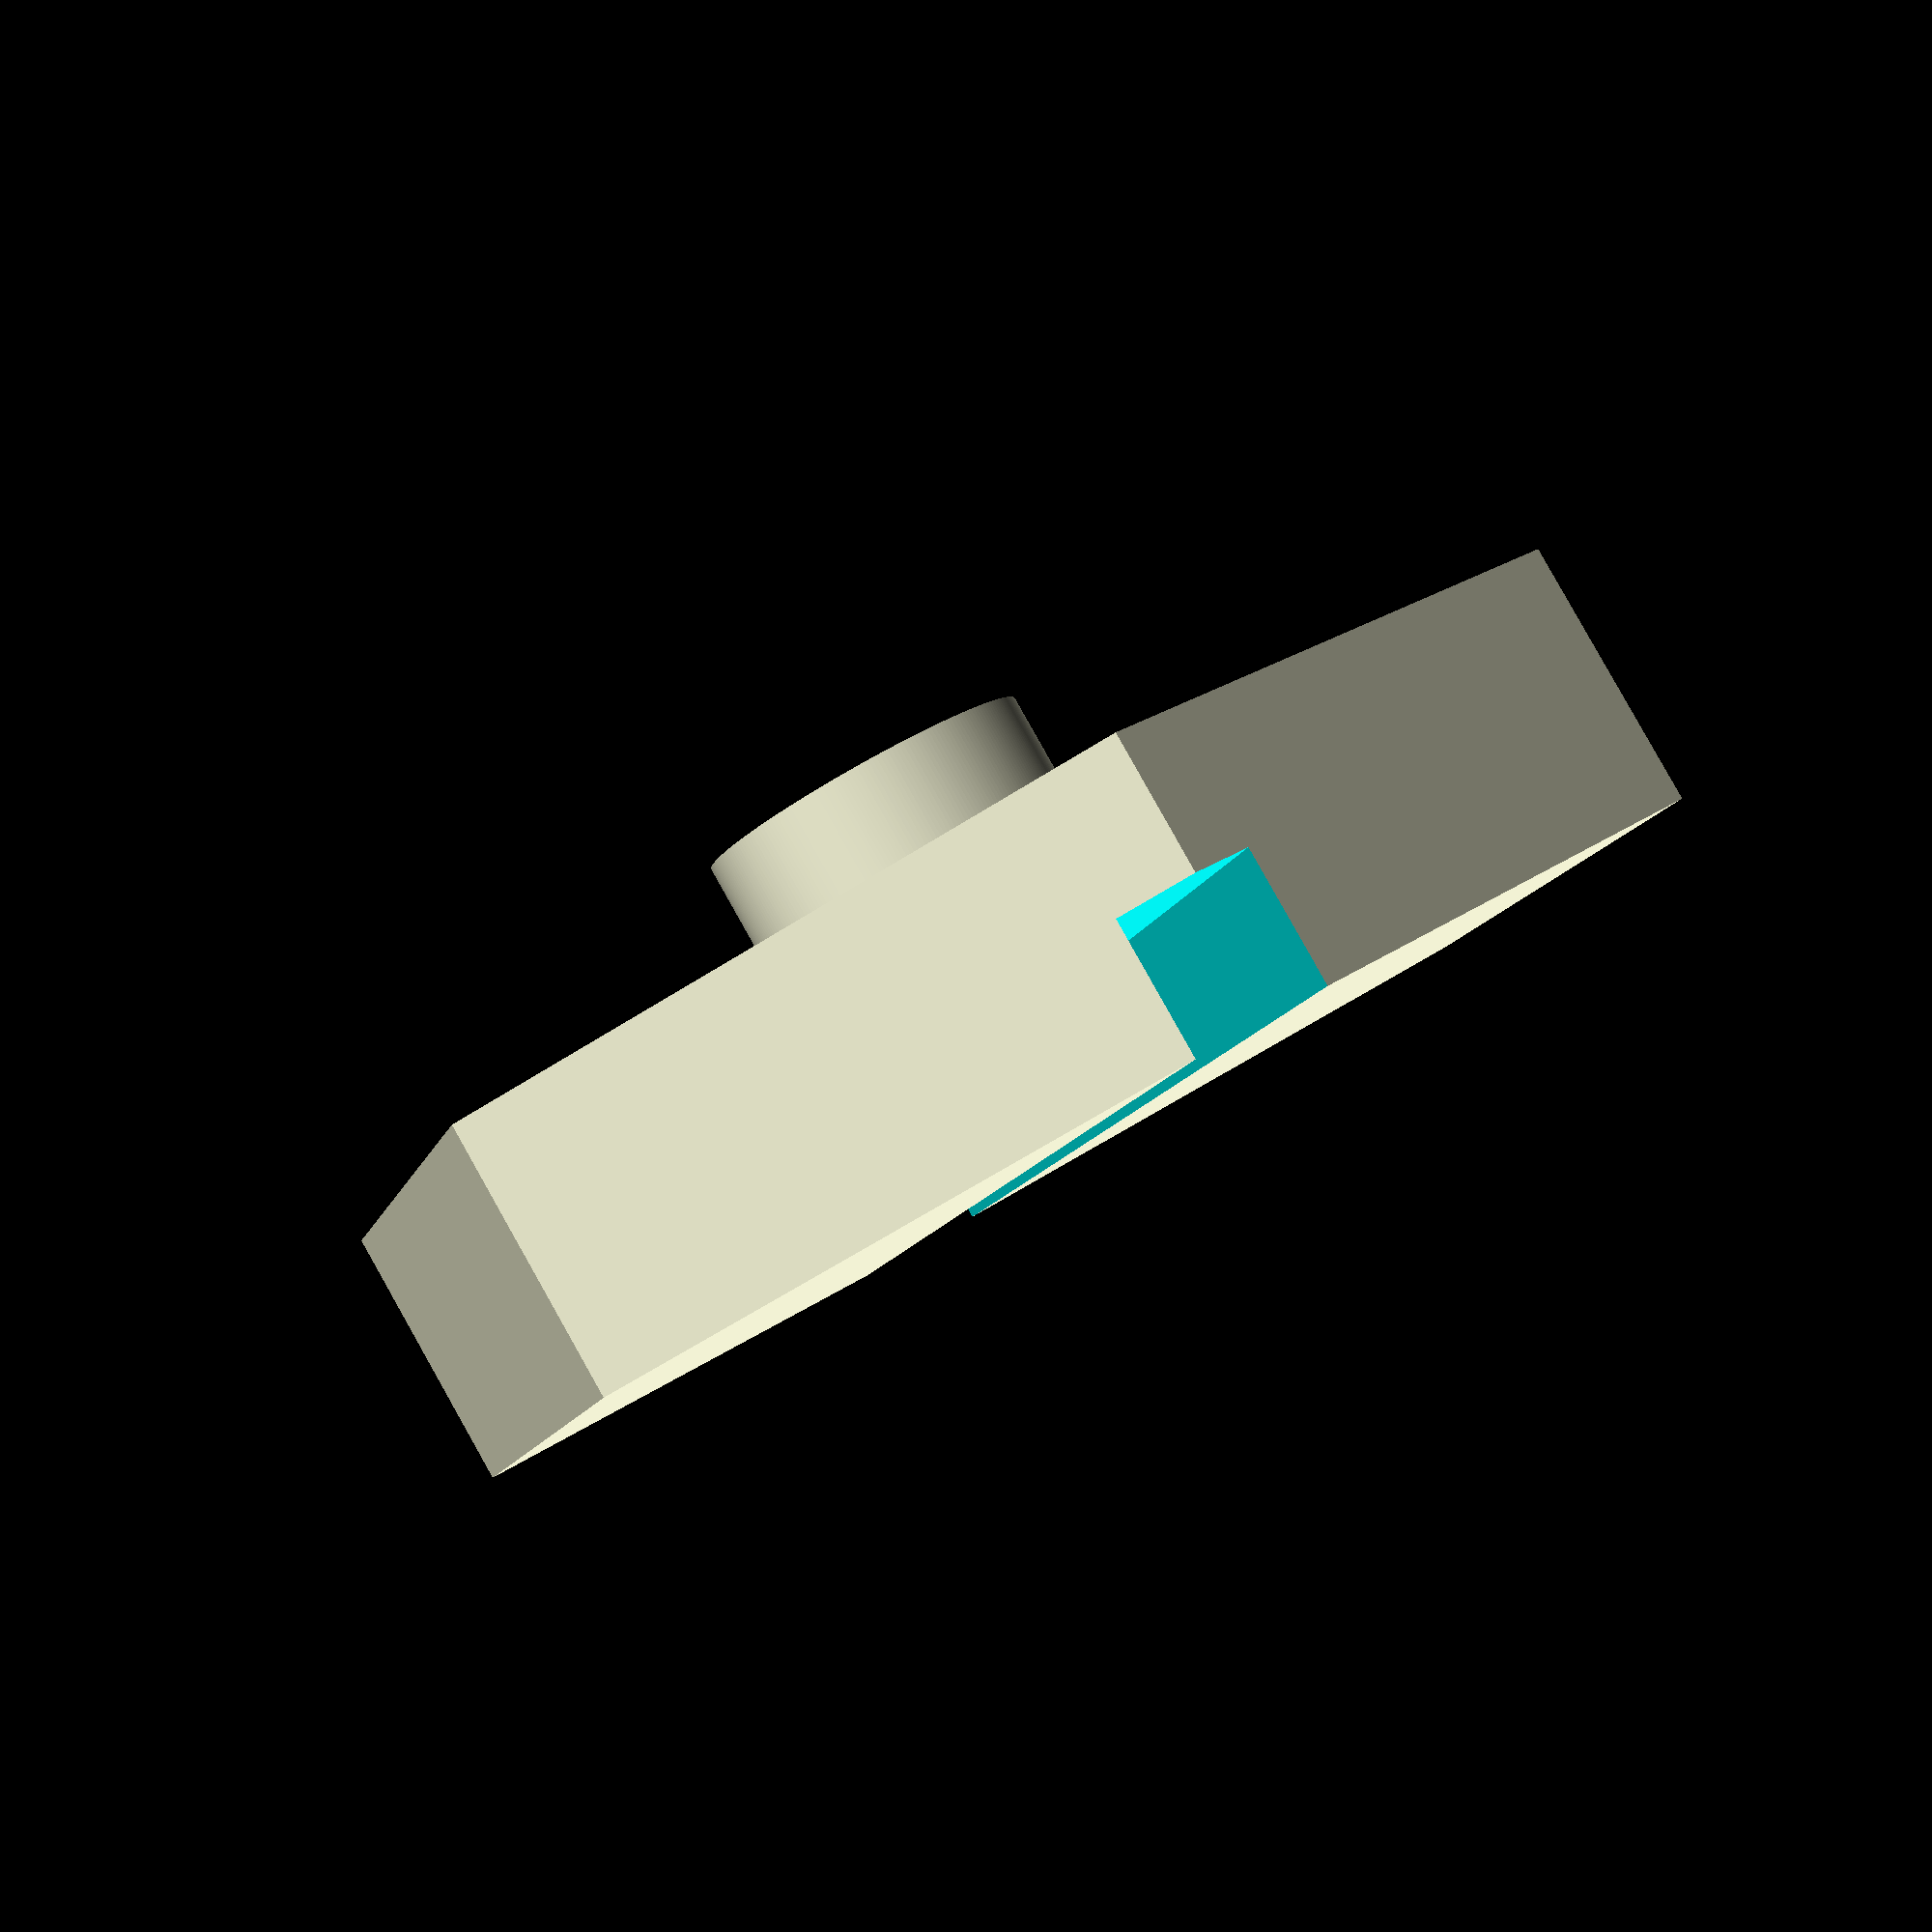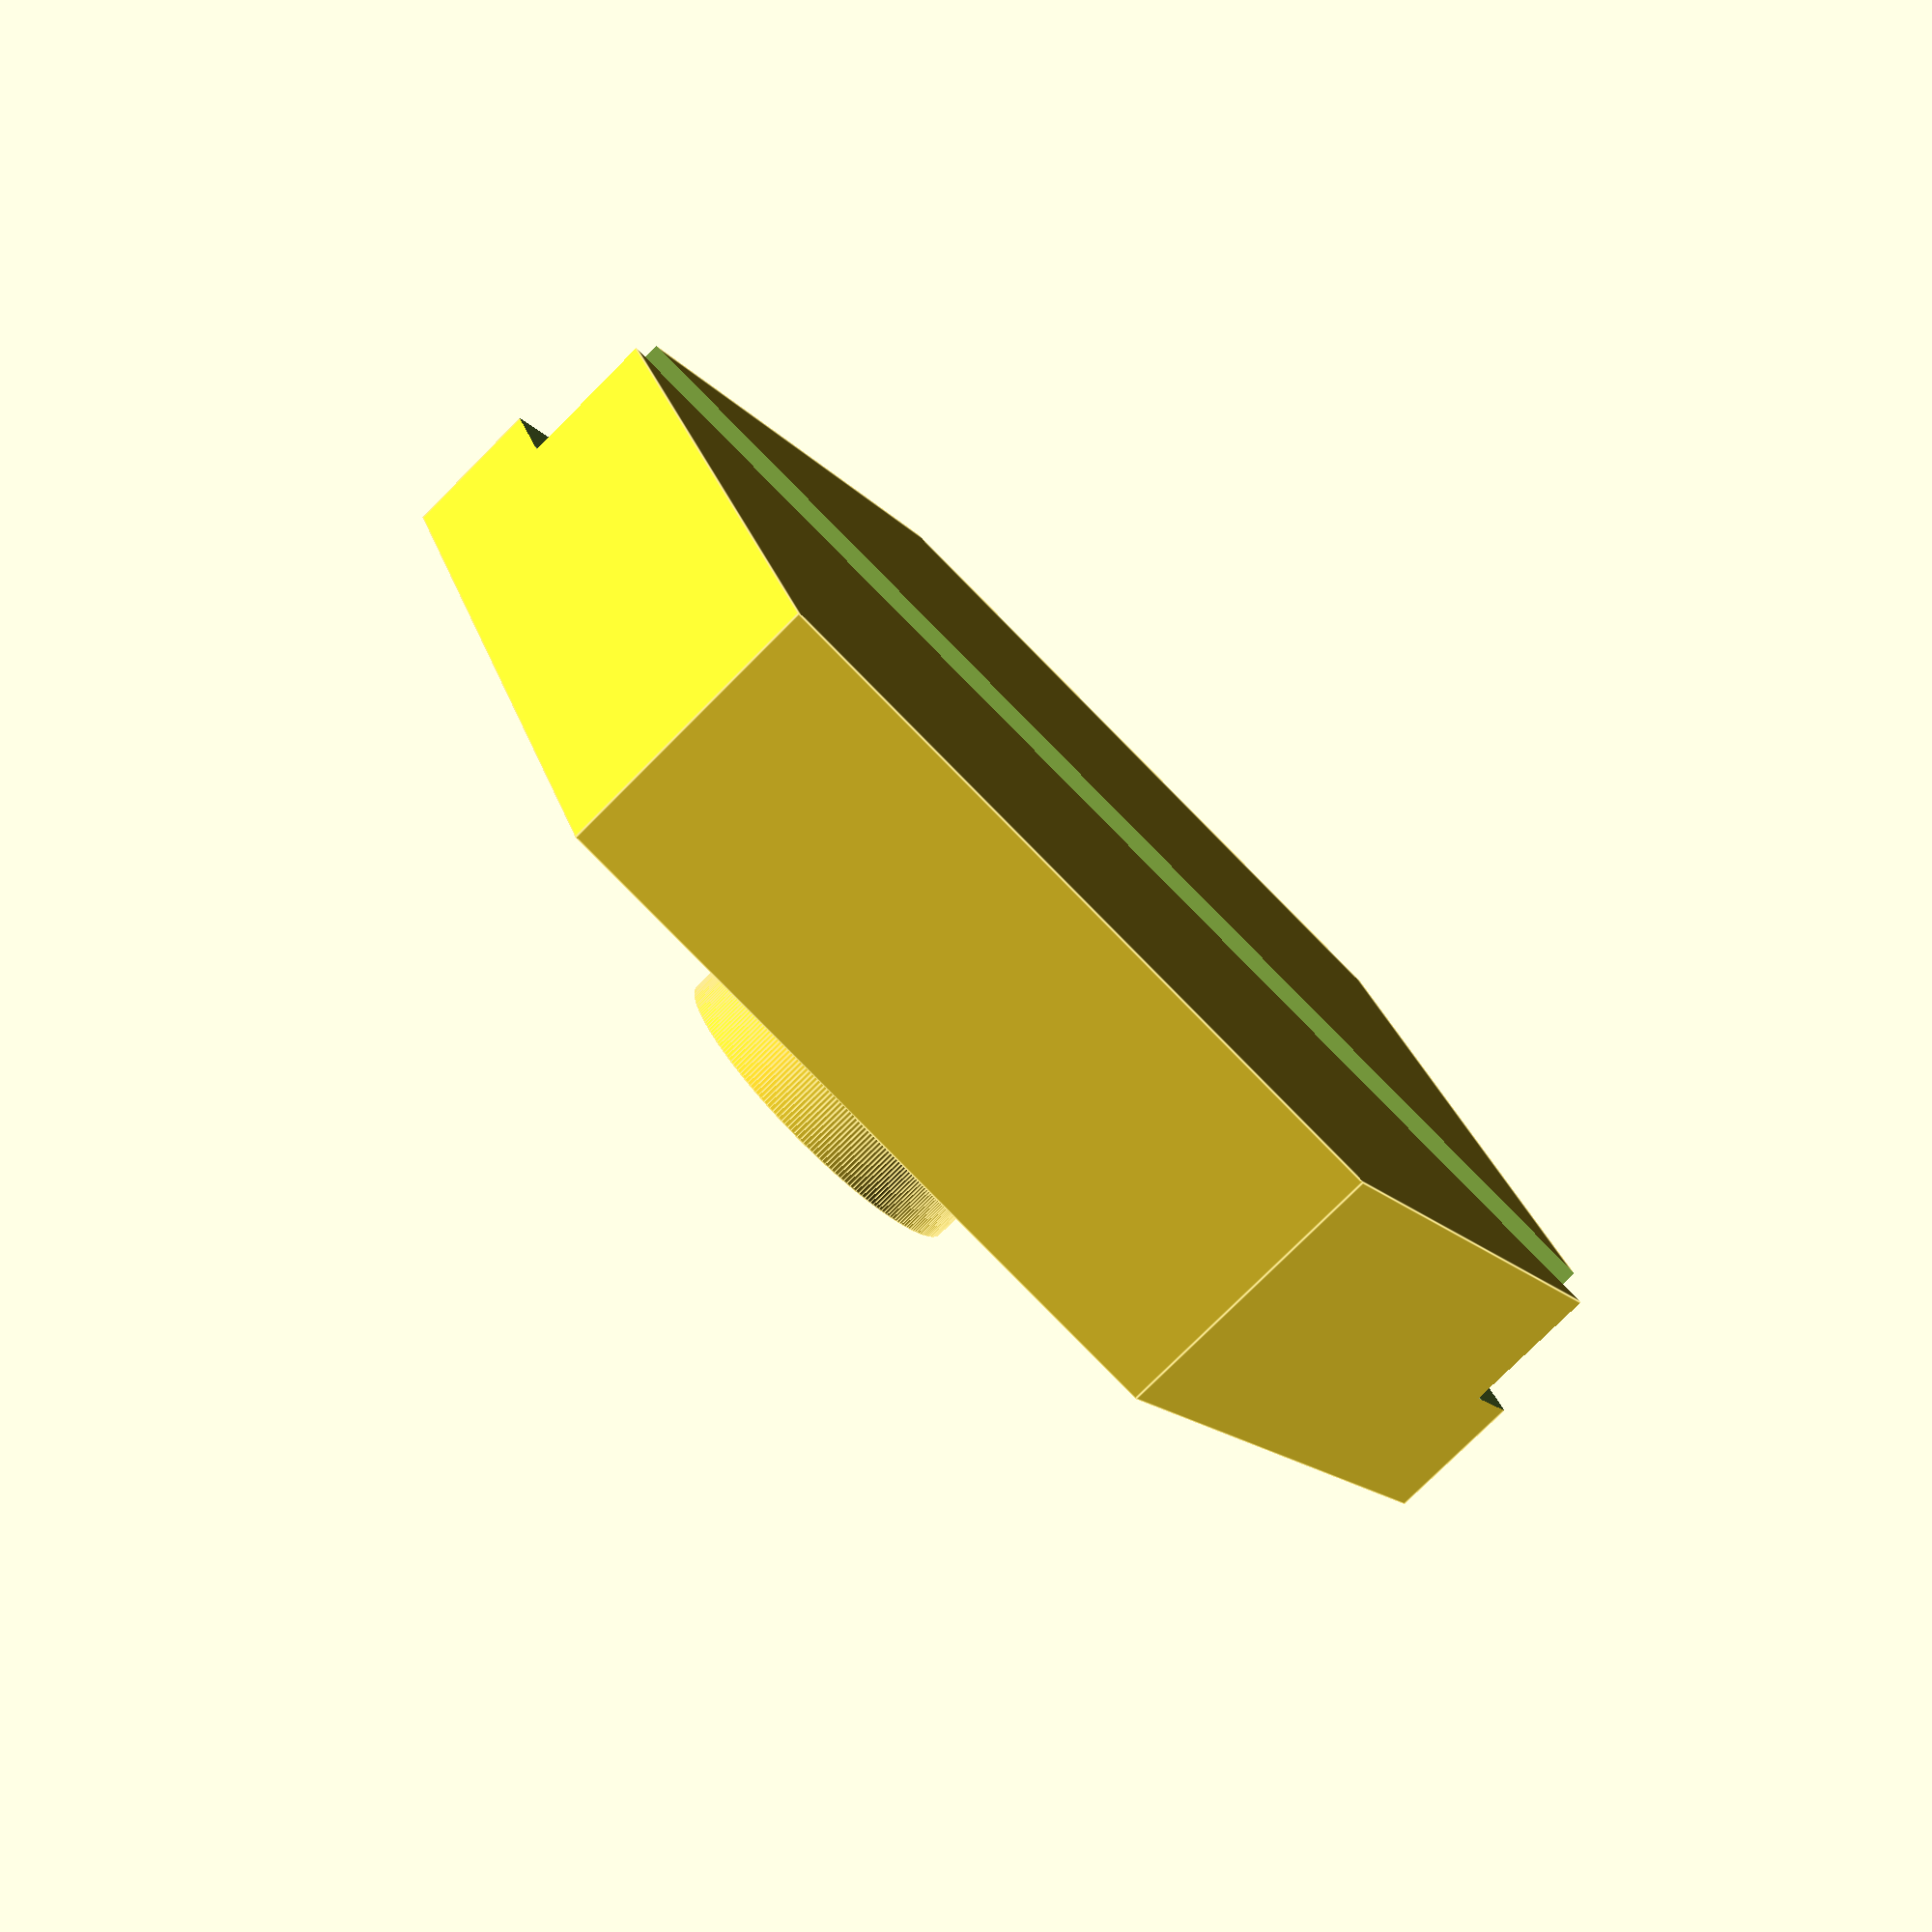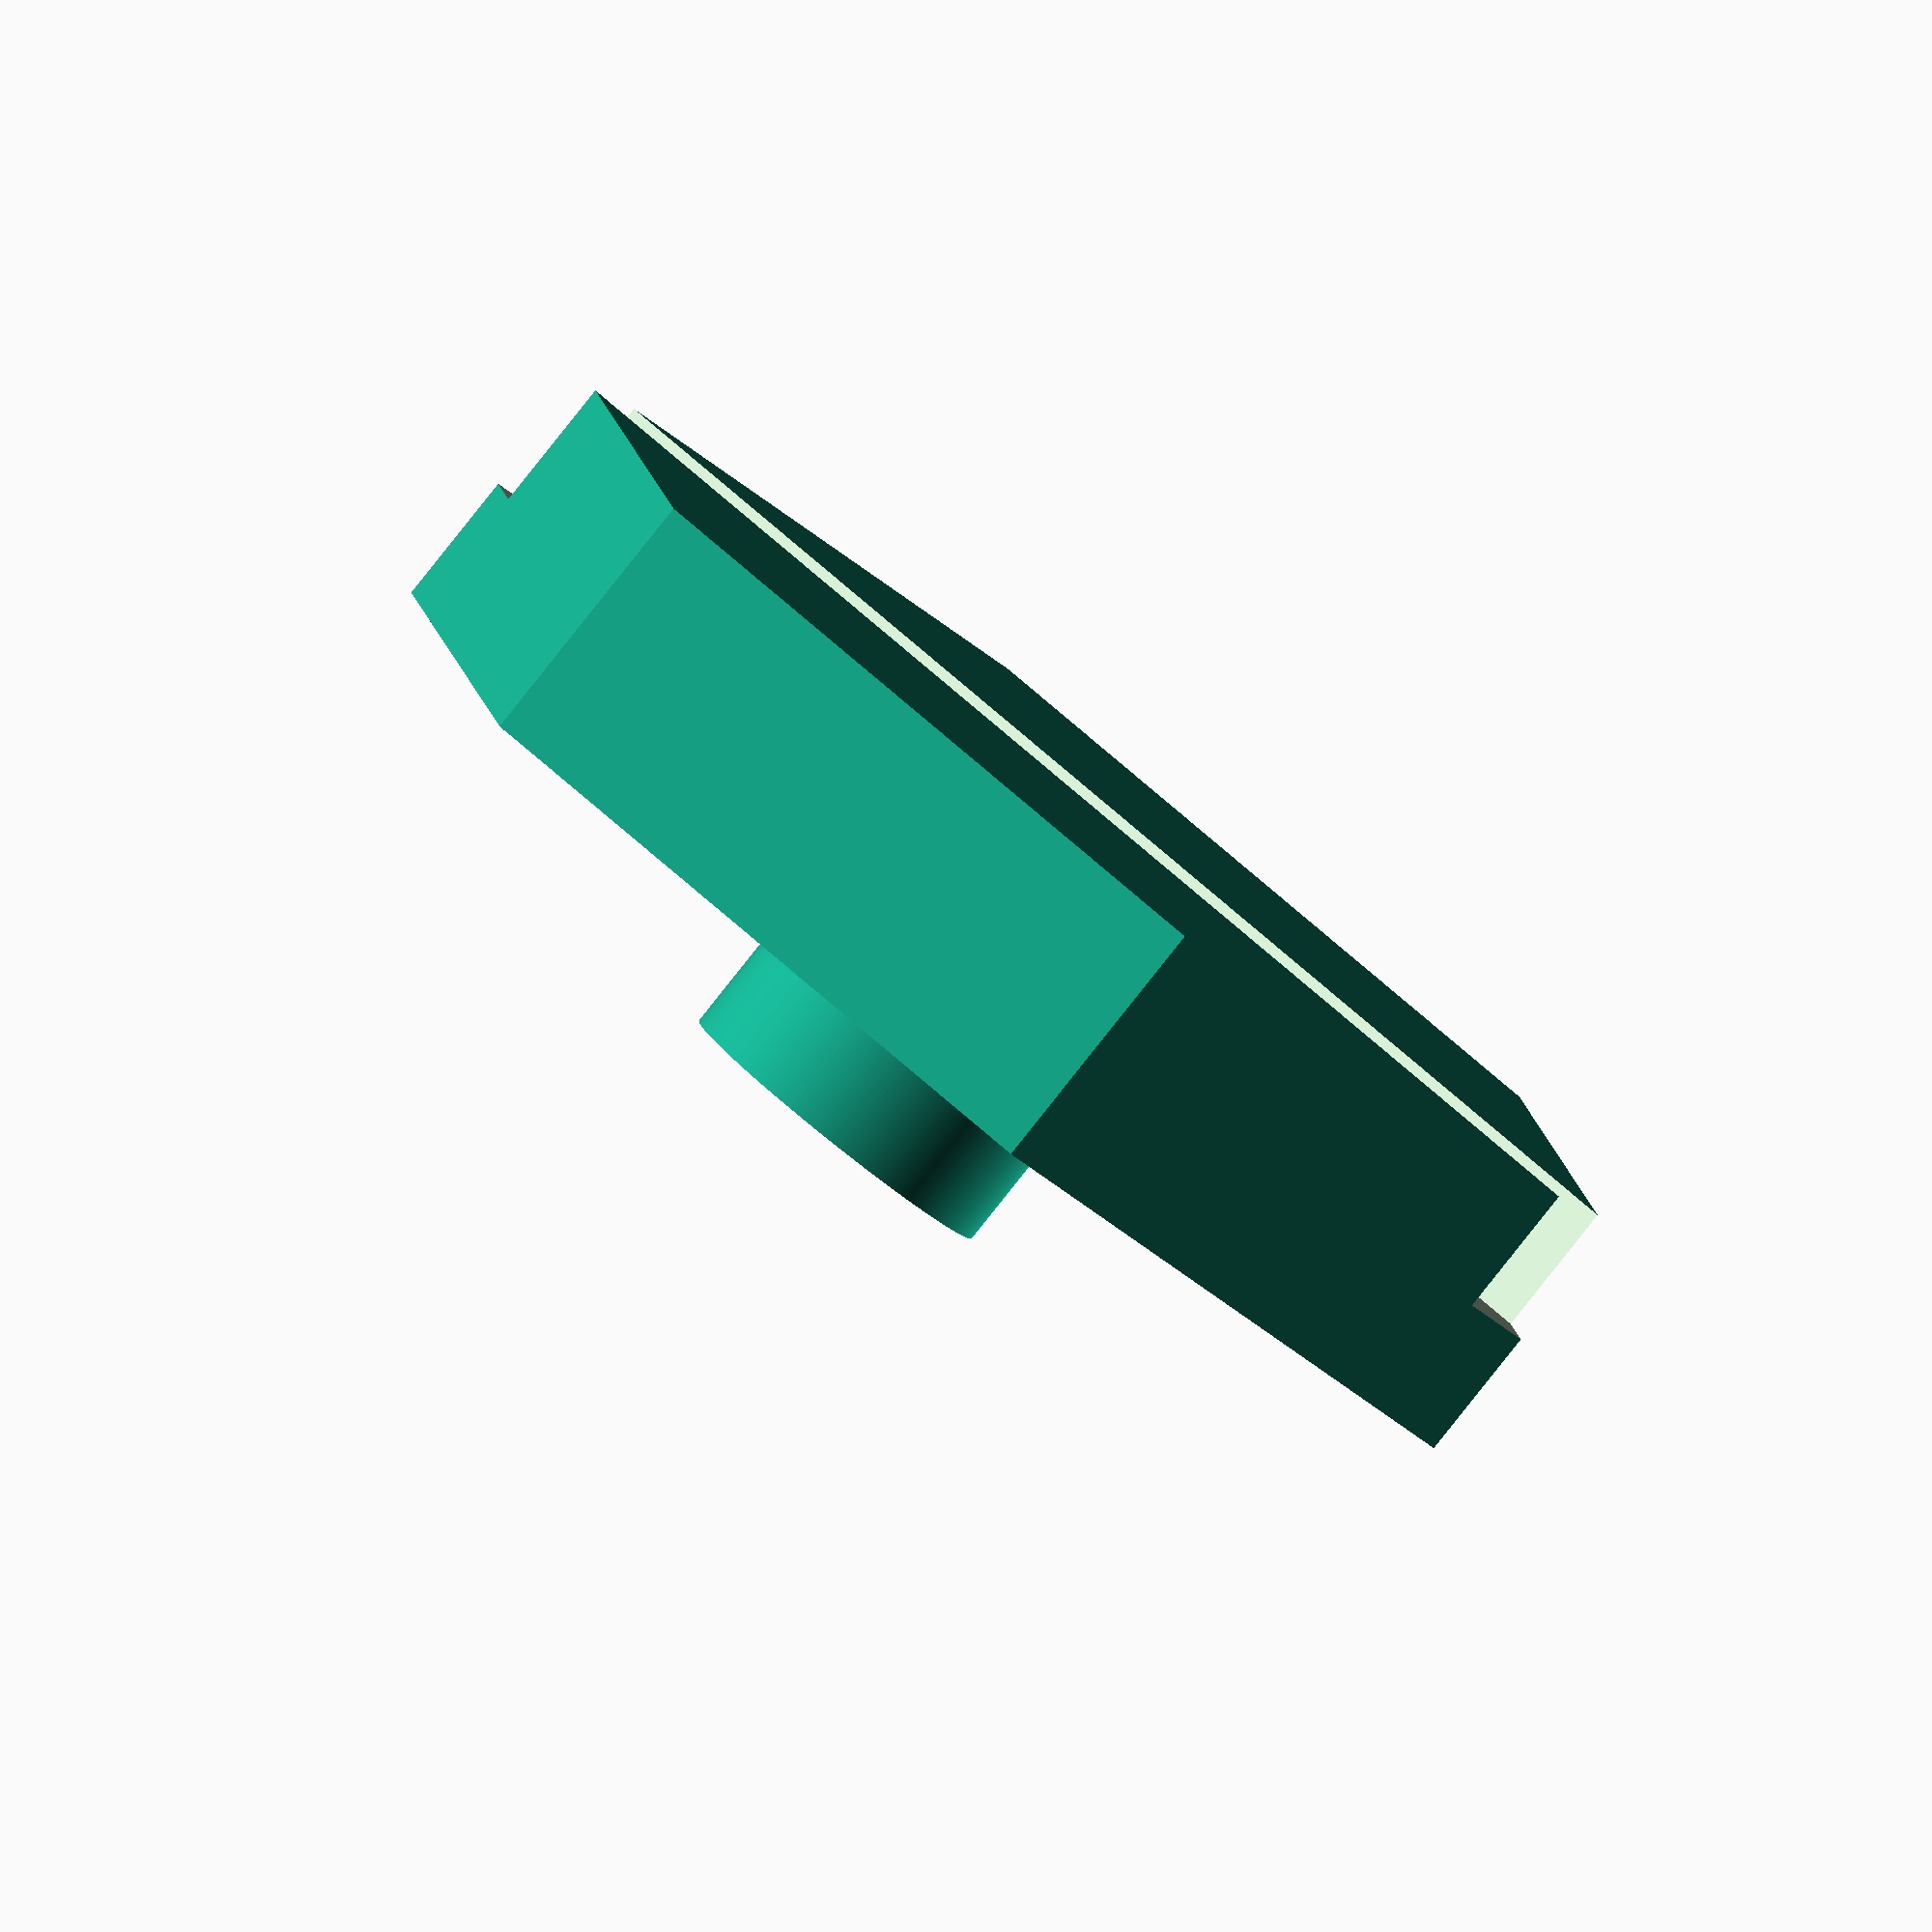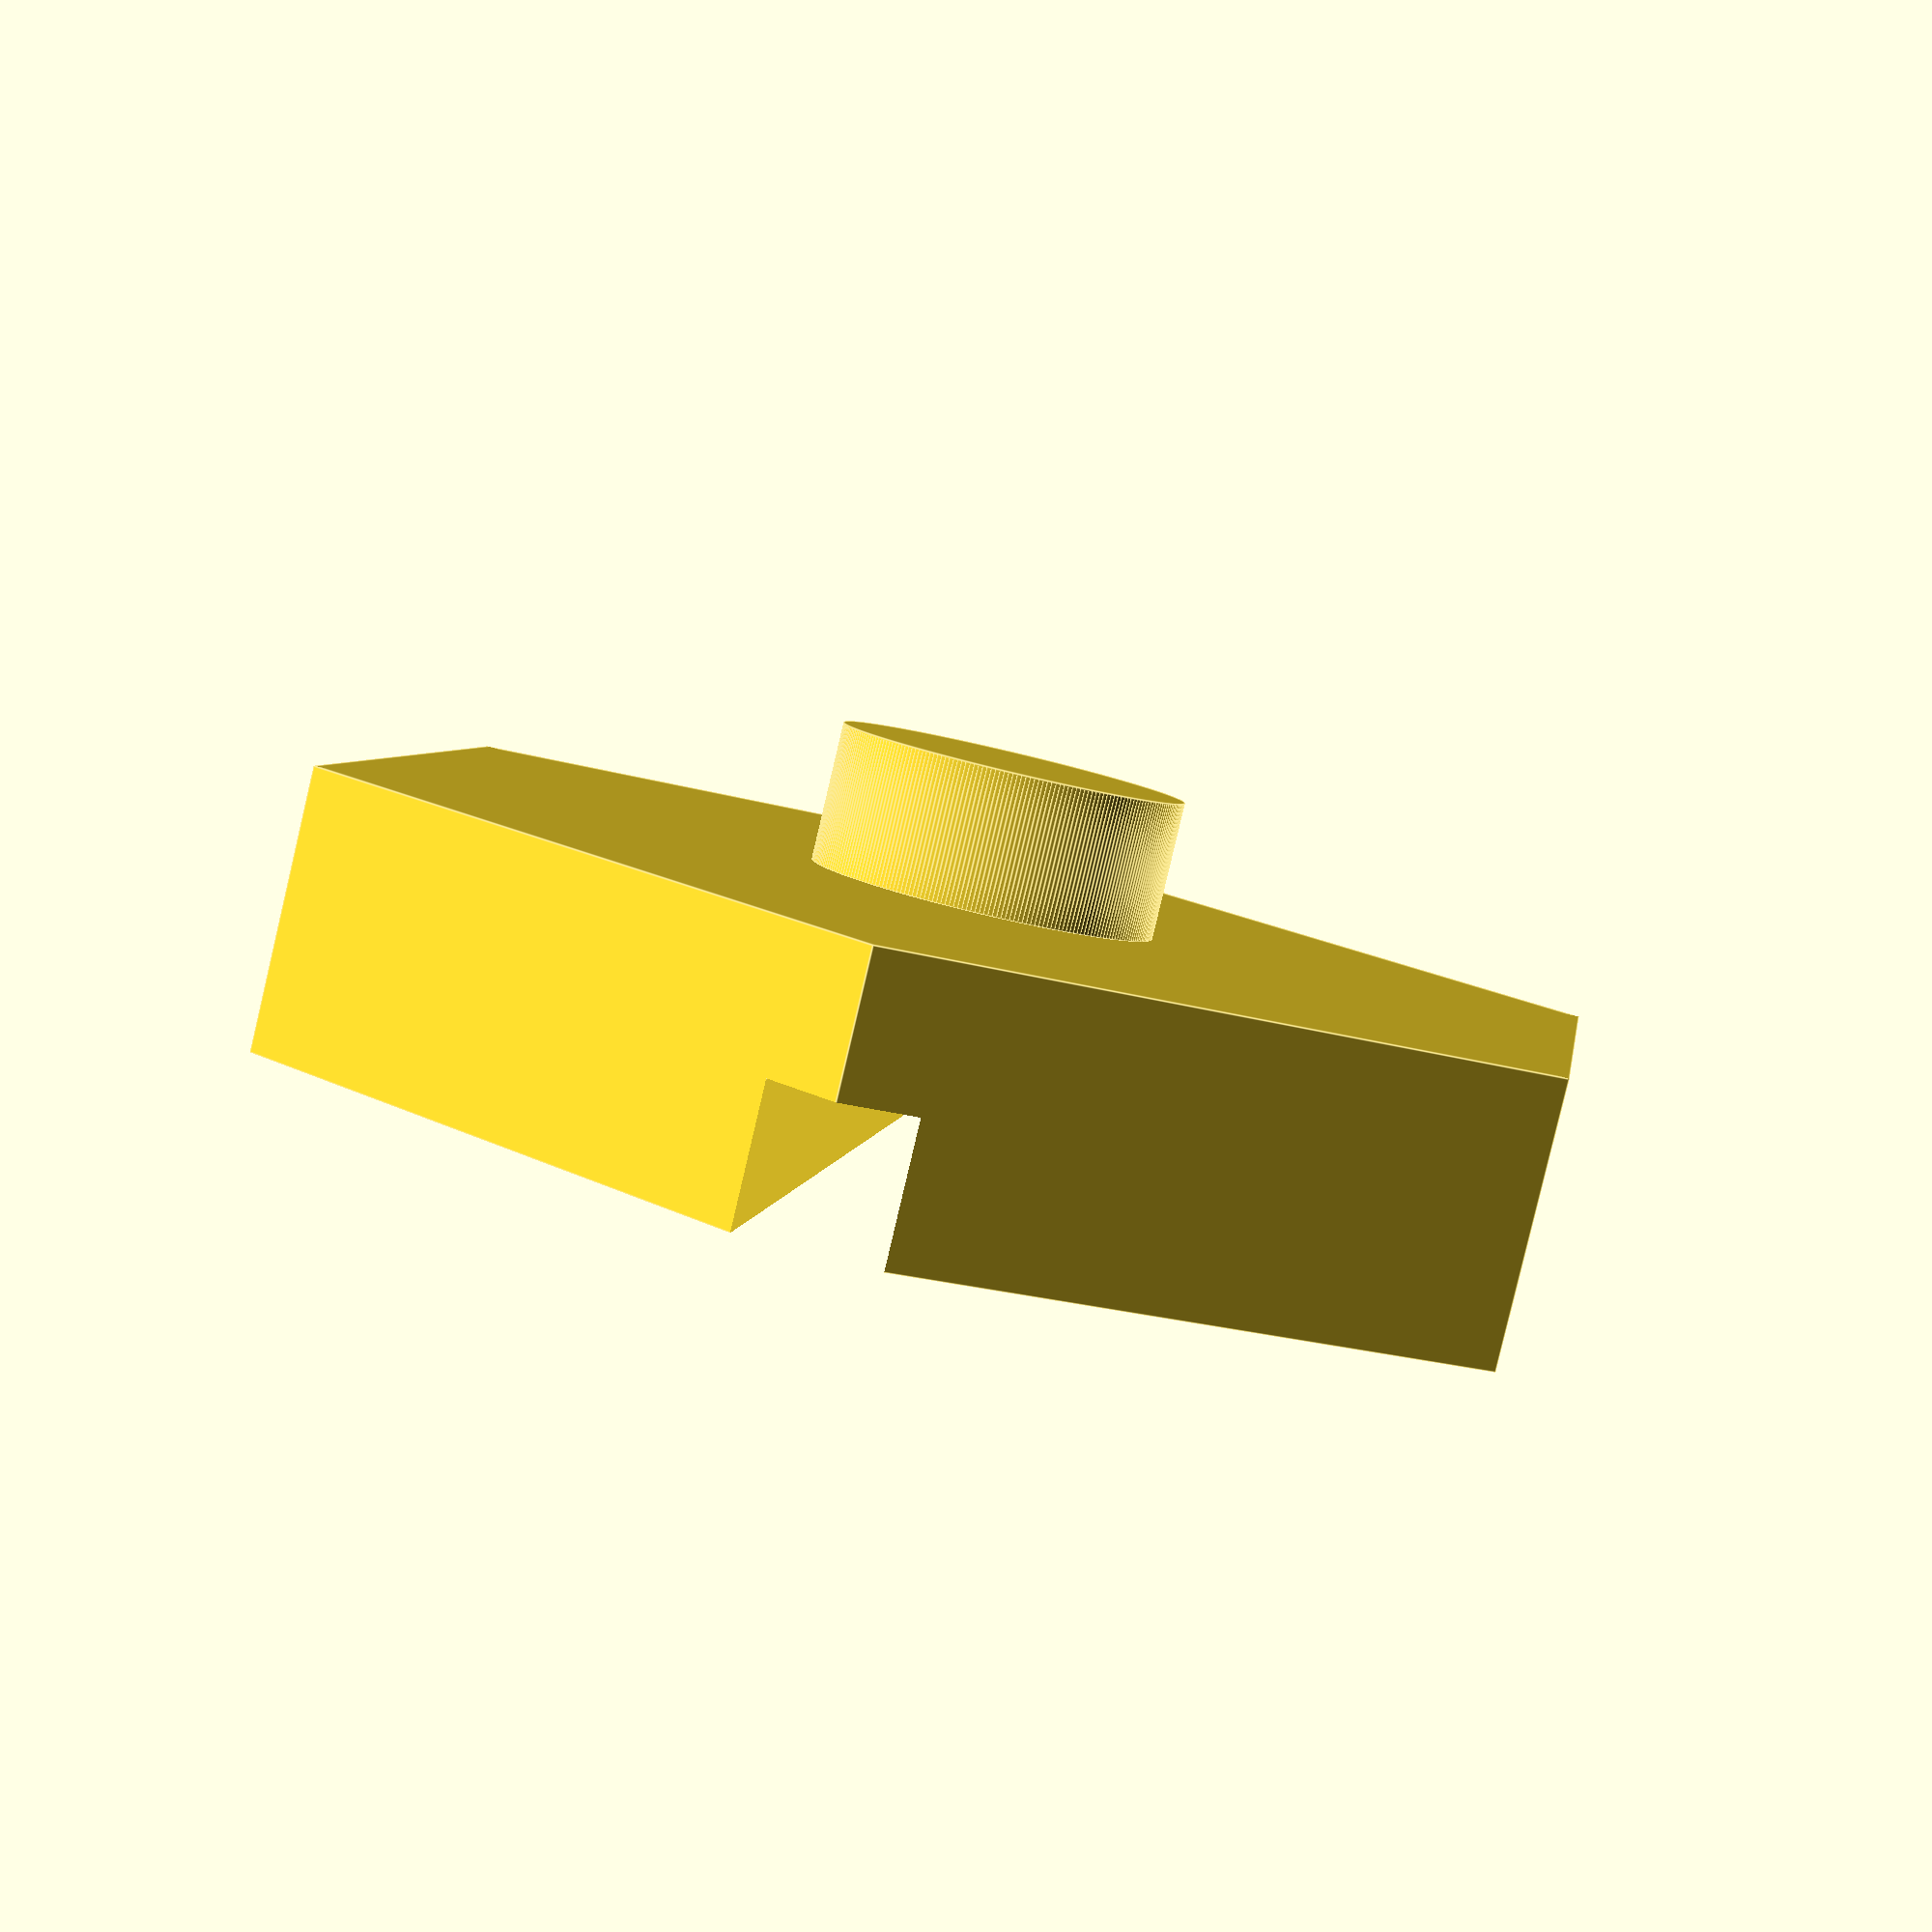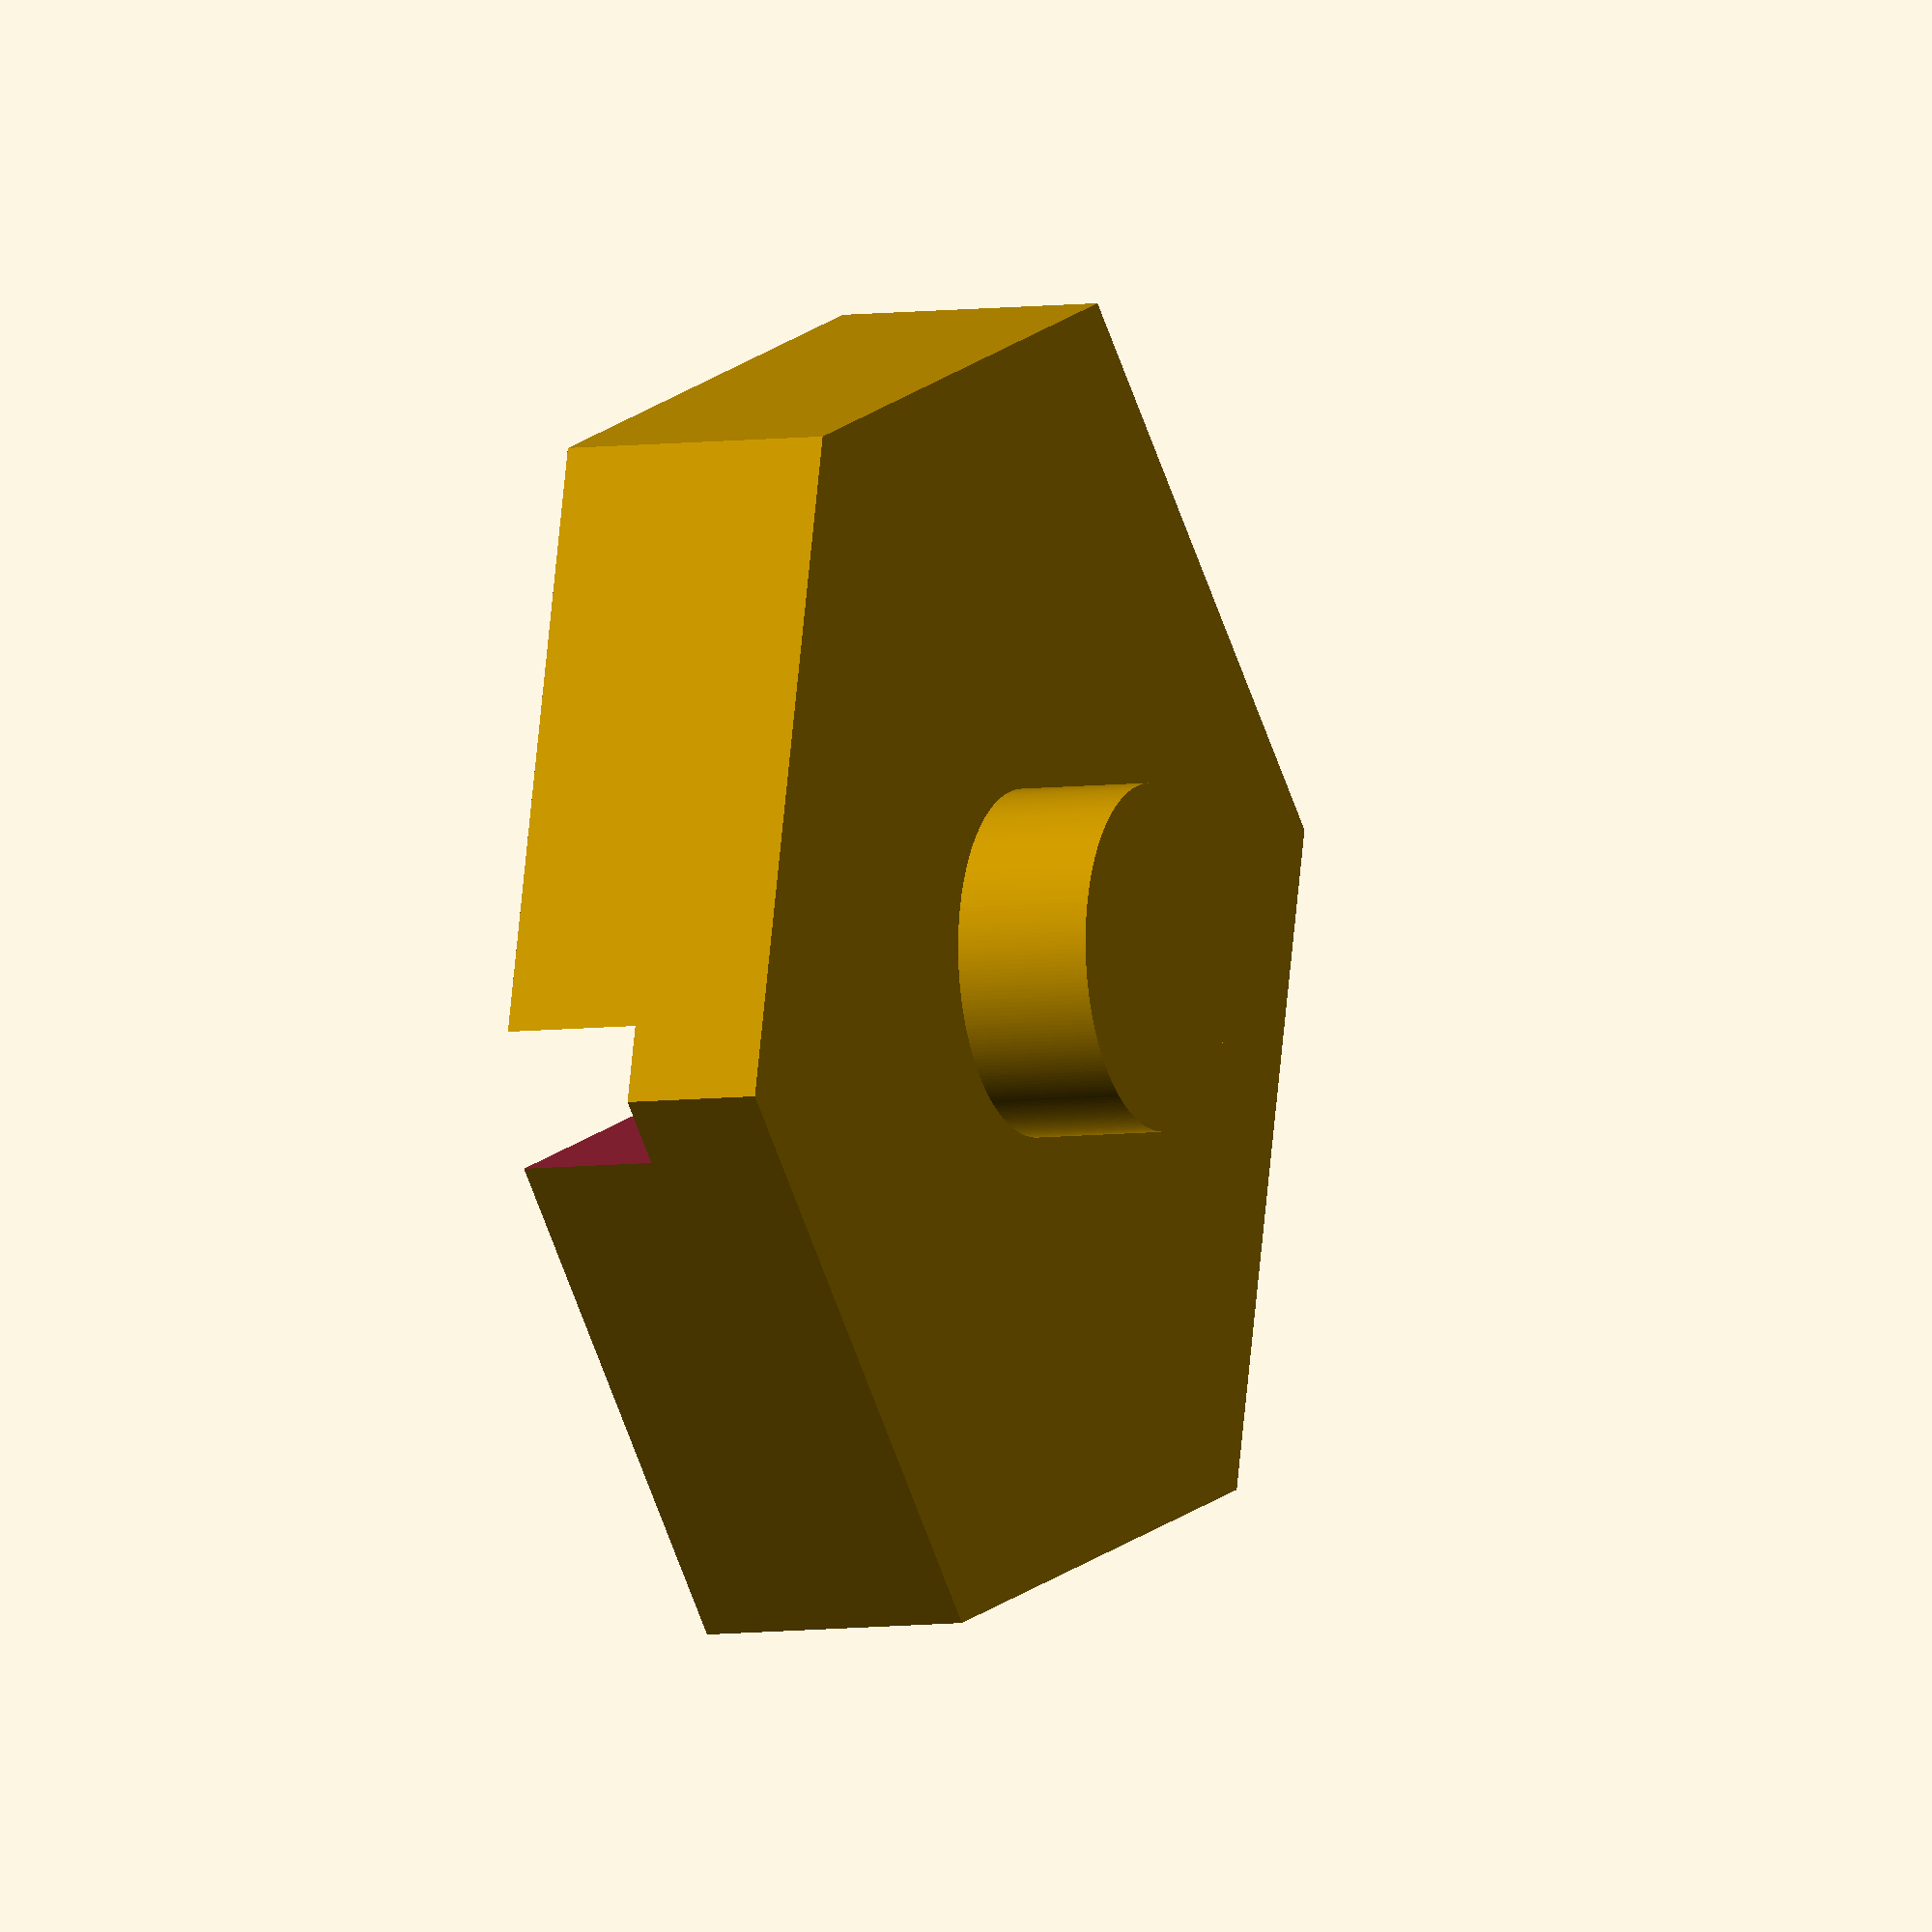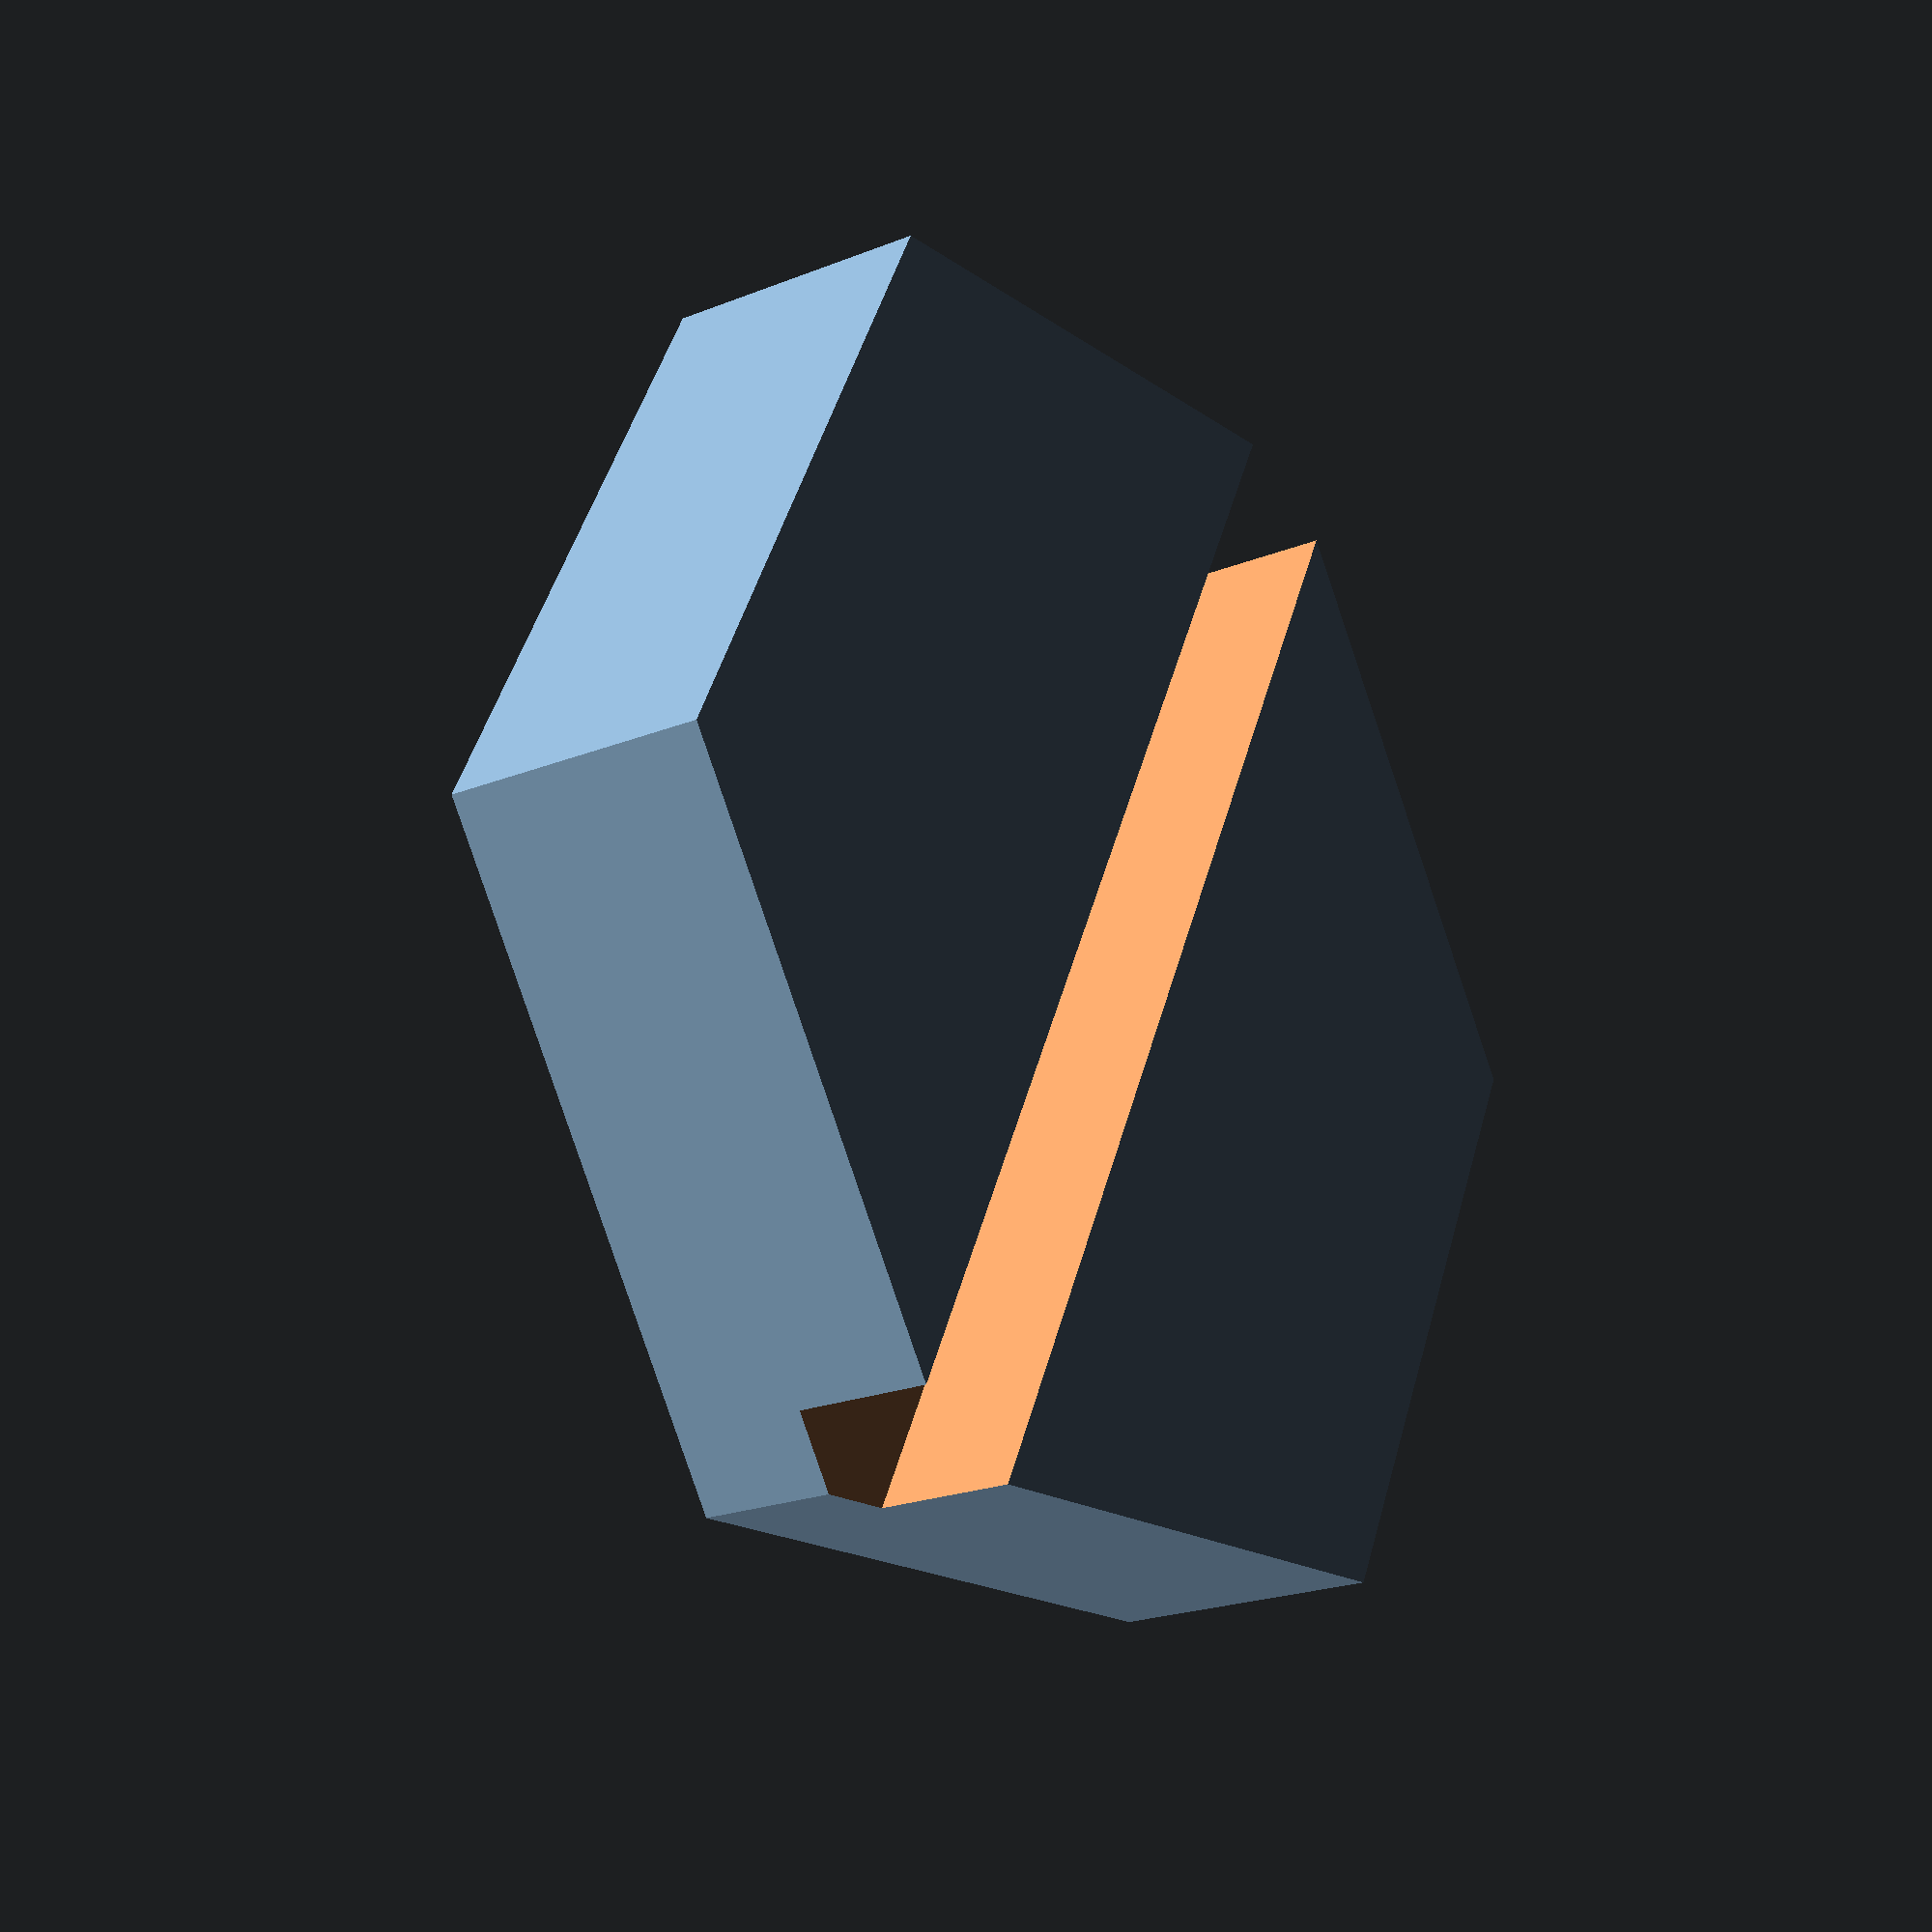
<openscad>


difference() {
	union() {
		cylinder($fn = 6, center = true, h = 8, r = 20);
		translate(v = [0, 0, -6.0000000000]) {
			cylinder($fn = 256, center = true, h = 4, r = 5);
		}
	}
	rotate(a = [0, 0, [0, 0, 150]]) {
		translate(v = [0, 0, 4.0000000000]) {
			cube(center = true, size = [60, 4, 8]);
		}
	}
}
/***********************************************
*********      SolidPython code:      **********
************************************************
 
__author__ = 'Mark Weinreuter'

from solid.utils import *

from config import *

mirror_thickness = 4

c = cylinder(block_r_mm, h=block_base_h_mm, center=True, segments=6)
c1 = cylinder(block_hole_r_mm, h=block_hole_h_mm, center=True, segments=256)

cut = cube([block_r_mm * 3, mirror_thickness, block_base_h_mm], center=True)

rotz = lambda z: rotate([0, 0, z])

cut = rotz([0, 0, 90 + 60])(up(block_base_h_mm / 2)(cut))

# holes_rots = (60, 60 + 180, 60 + 90, (60 + 90 + 180))
# holes = []
# for rot in holes_rots:
#    holes.append(
#        up(block_base_h_mm / 2)(rotate([0, 0, rot])(left(connector_dist_mm)(cylinder(connector_r_mm, h=block_base_h_mm, center=True, segments=256)))))


cable_hole = cylinder(cable_r_mm, h=block_base_h_mm * 10, center=True)
base = c + down((block_base_h_mm + block_hole_h_mm) / 2)(c1)
# base -= cable_hole
# for h in holes:
#    base -= h

turret_w = 30
turret_height = 50
turret_th = 4
t = cube([turret_w, turret_w, turret_height], center=True)
t_cutout = cube([turret_w - 2 * turret_th, turret_w, turret_height], center=True)
t -= translate([0, turret_th, -turret_th])(t_cutout)


base -= cut

scad_render_to_file(t, "scad/block_turret.scad")
scad_render_to_file(base, "scad/block_base.scad")

print("done")

r = cube([connector_dist_mm, 6, ])

# "https://shop.heise.de/archiv/download/free/type/1/product/211926/
 
 
************************************************/

</openscad>
<views>
elev=94.2 azim=285.6 roll=209.4 proj=p view=wireframe
elev=257.3 azim=186.3 roll=224.9 proj=p view=edges
elev=264.7 azim=200.7 roll=218.5 proj=o view=solid
elev=84.0 azim=261.9 roll=166.7 proj=p view=edges
elev=5.8 azim=196.3 roll=114.2 proj=o view=solid
elev=21.6 azim=116.4 roll=305.4 proj=p view=wireframe
</views>
